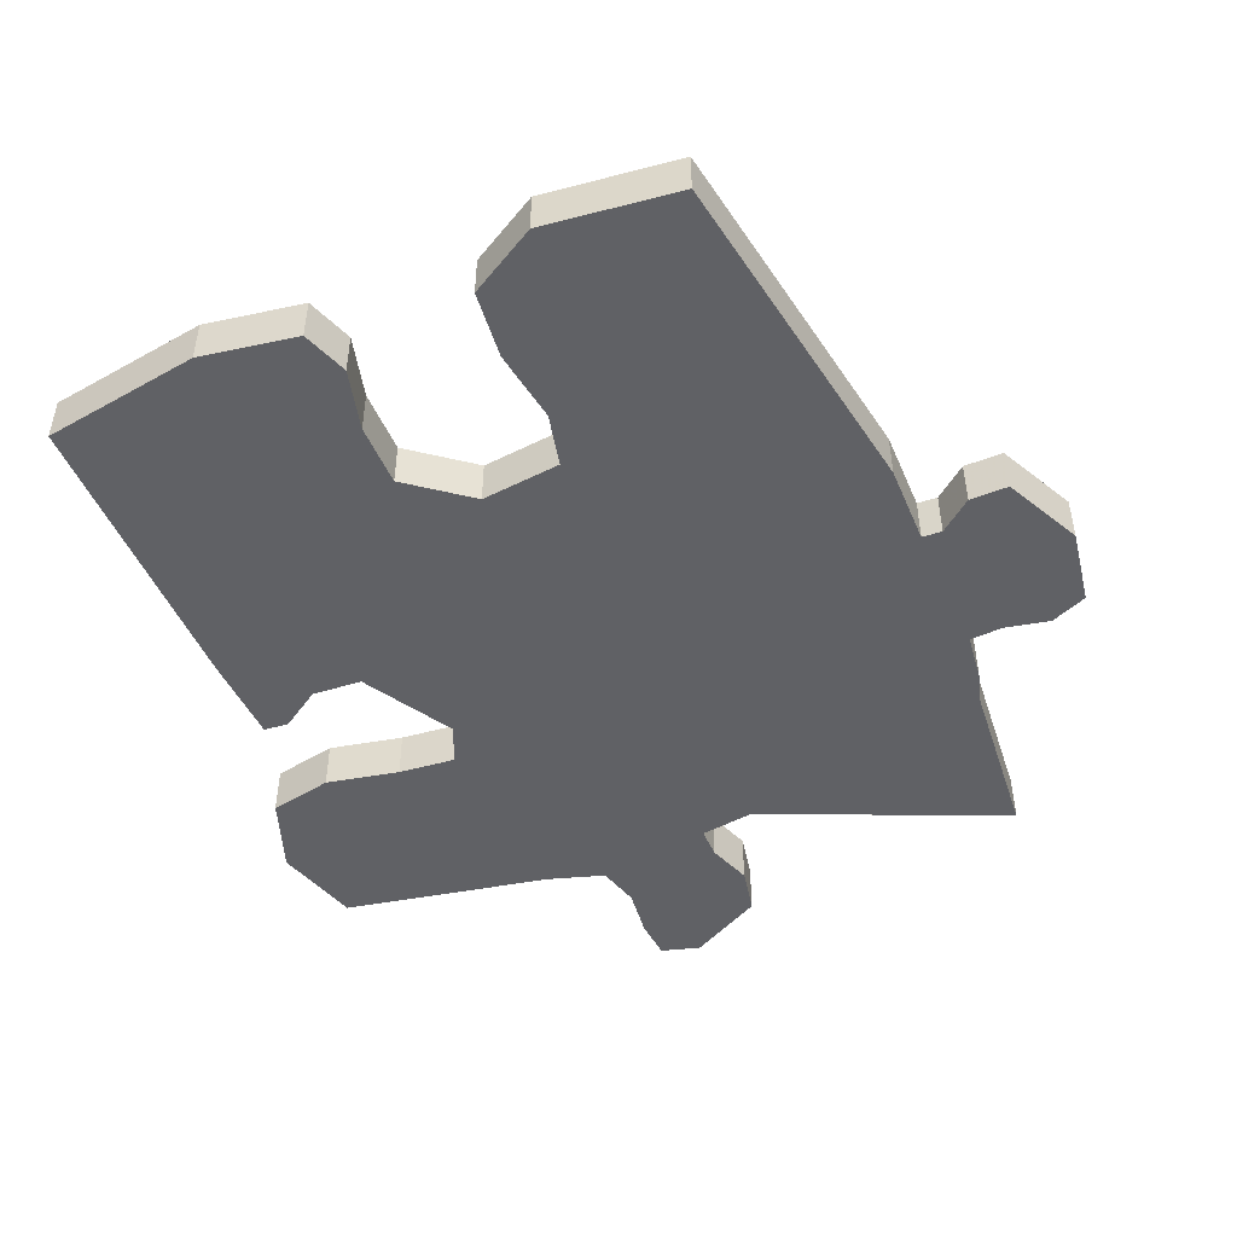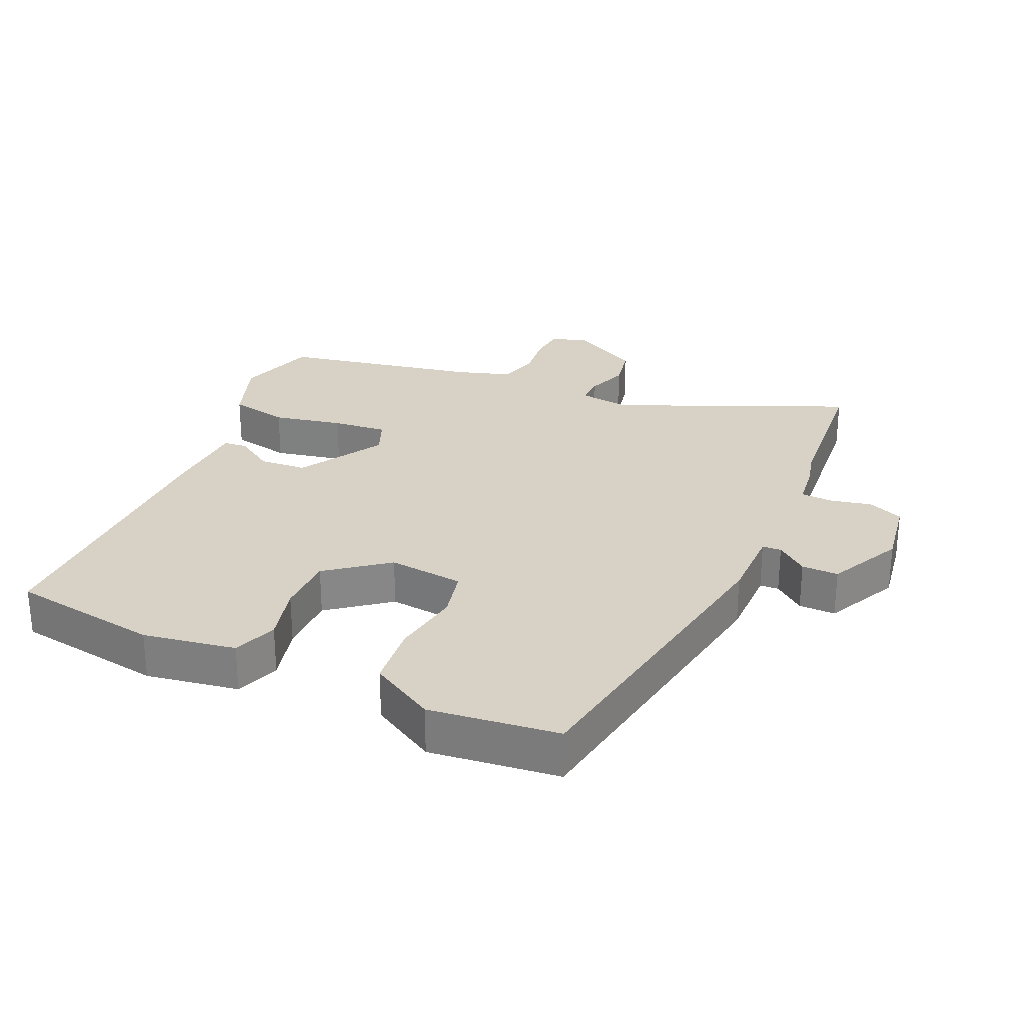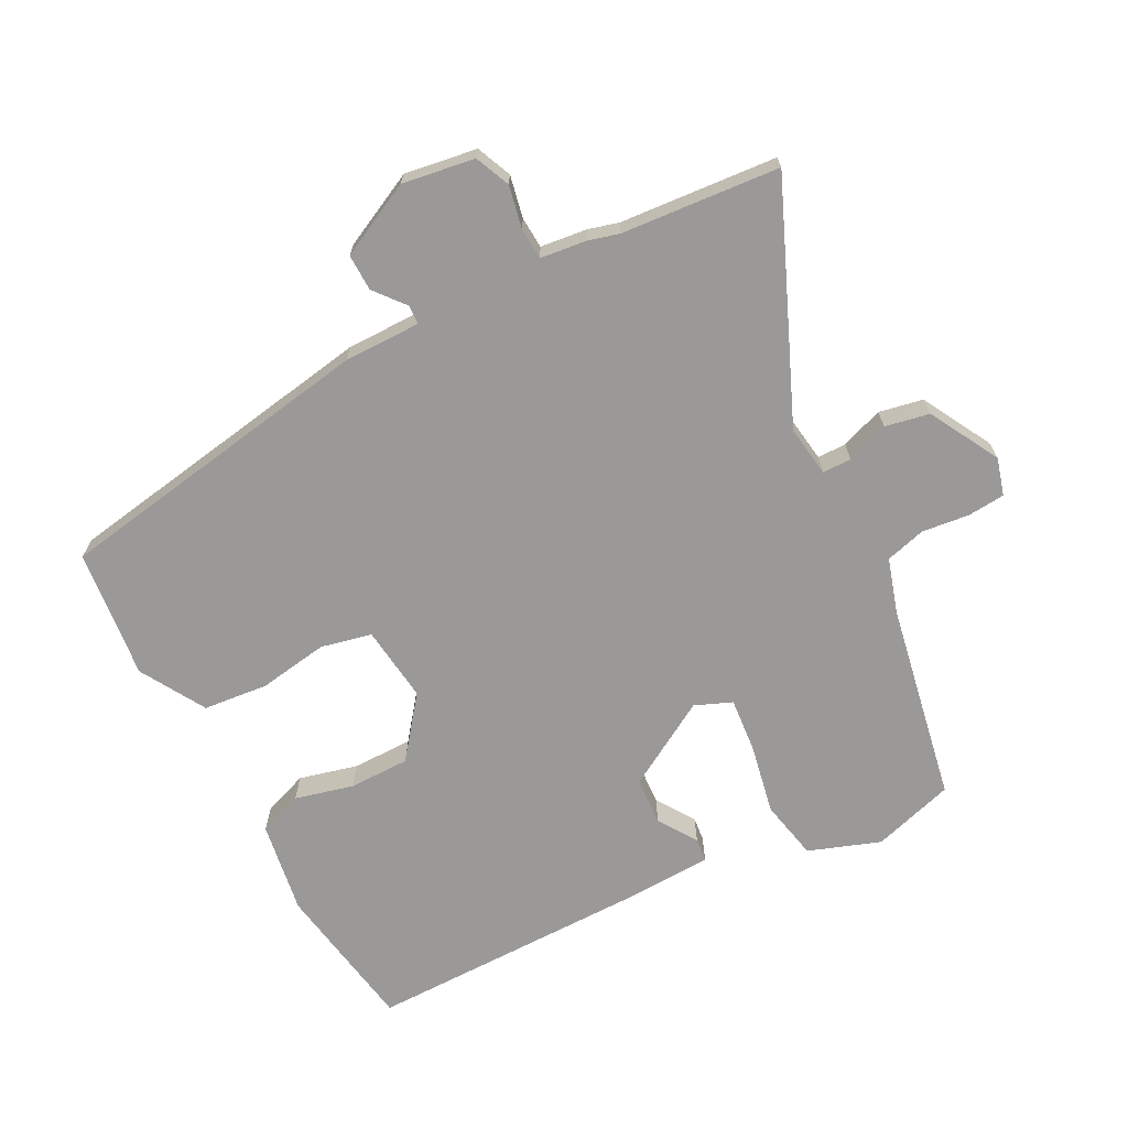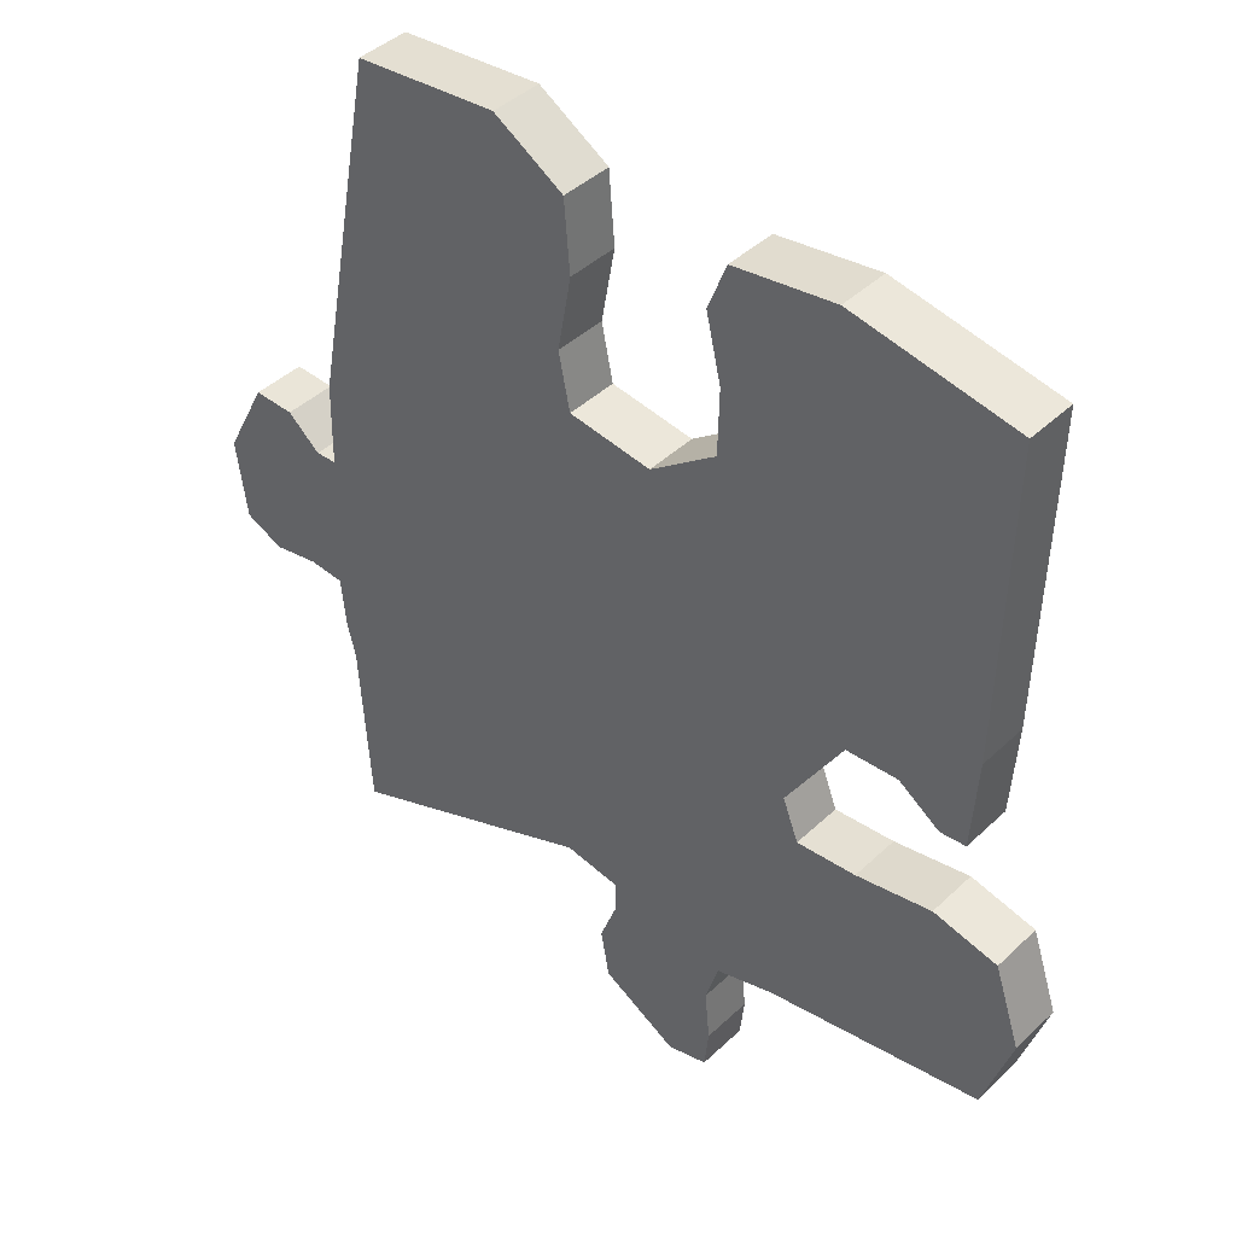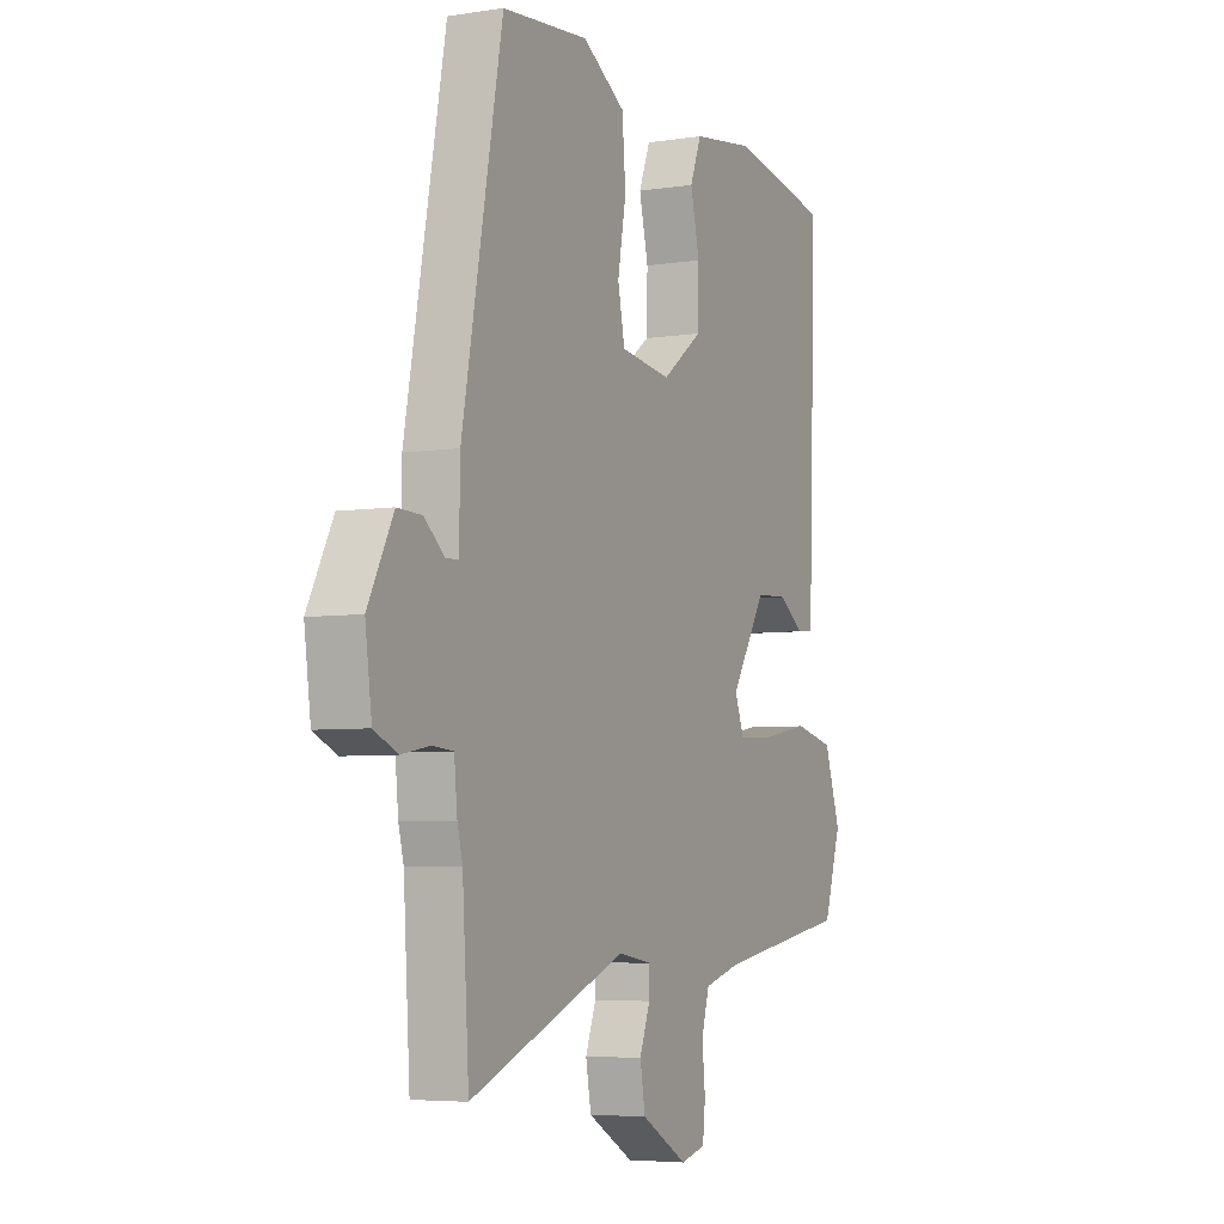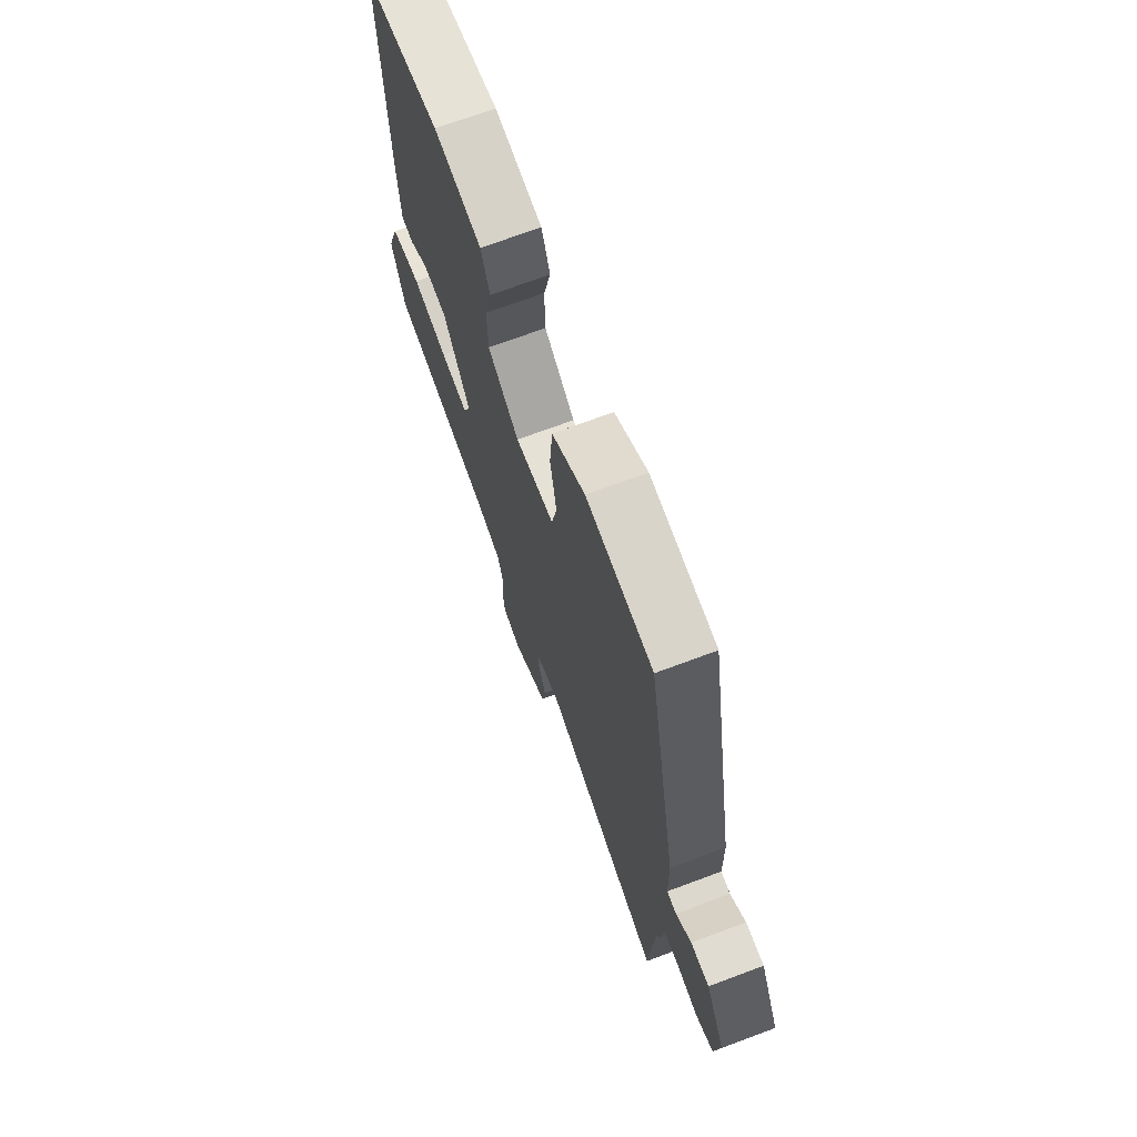
<metadata>
{"format":"obj","ext":"obj","renderer":"f3d","projection":"perspective","resolution":1024,"background":"white","views":[{"elev":-48.0,"azim":21.5,"up":"+Y"},{"elev":27.6,"azim":22.8,"up":"+Y"},{"elev":-68.9,"azim":116.4,"up":"+Y"},{"elev":42.4,"azim":-138.2,"up":"+Z"},{"elev":-5.2,"azim":116.0,"up":"+Z"},{"elev":70.8,"azim":69.5,"up":"+Z"}]}
</metadata>
<code>
v 0.422 0.07 0.512
v 0.514 0.07 0.018
v 0.516 0.07 -0.099
v 0.545 0.07 -0.1
v 0.591 0.07 -0.061
v 0.647 0.07 -0.059
v 0.705 0.07 -0.171
v 0.69 0.07 -0.282
v 0.637 0.07 -0.306
v 0.572 0.07 -0.294
v 0.524 0.07 -0.298
v 0.517 0.07 -0.369
v 0.505 0.07 -0.416
v 0.49 0.07 -0.657
v 0.132 0.07 -0.513
v 0.054 0.07 -0.526
v 0.055 0.07 -0.57
v 0.079 0.07 -0.634
v 0.067 0.07 -0.702
v -0.039 0.07 -0.763
v -0.096 0.07 -0.748
v -0.102 0.07 -0.691
v -0.095 0.07 -0.619
v -0.113 0.07 -0.558
v -0.196 0.07 -0.534
v -0.501 0.07 -0.483
v -0.541 0.07 -0.359
v -0.504 0.07 -0.249
v -0.413 0.07 -0.228
v -0.306 0.07 -0.247
v -0.222 0.07 -0.253
v -0.2 0.07 -0.196
v -0.28 0.07 -0.066
v -0.353 0.07 -0.063
v -0.411 0.07 -0.103
v -0.447 0.07 -0.1
v -0.455 0.07 0.029
v -0.465 0.07 0.467
v -0.237 0.07 0.509
v -0.095 0.07 0.489
v -0.069 0.07 0.422
v -0.09 0.07 0.332
v -0.088 0.07 0.24
v 0.005 0.07 0.171
v 0.121 0.07 0.187
v 0.137 0.07 0.265
v 0.118 0.07 0.371
v 0.126 0.07 0.47
v 0.224 0.07 0.53
v 0.422 0 0.512
v 0.514 0 0.018
v 0.516 0 -0.099
v 0.545 0 -0.1
v 0.591 0 -0.061
v 0.647 0 -0.059
v 0.705 0 -0.171
v 0.69 0 -0.282
v 0.637 0 -0.306
v 0.572 0 -0.294
v 0.524 0 -0.298
v 0.517 0 -0.369
v 0.505 0 -0.416
v 0.49 0 -0.657
v 0.132 0 -0.513
v 0.054 0 -0.526
v 0.055 0 -0.57
v 0.079 0 -0.634
v 0.067 0 -0.702
v -0.039 0 -0.763
v -0.096 0 -0.748
v -0.102 0 -0.691
v -0.095 0 -0.619
v -0.113 0 -0.558
v -0.196 0 -0.534
v -0.501 0 -0.483
v -0.541 0 -0.359
v -0.504 0 -0.249
v -0.413 0 -0.228
v -0.306 0 -0.247
v -0.222 0 -0.253
v -0.2 0 -0.196
v -0.28 0 -0.066
v -0.353 0 -0.063
v -0.411 0 -0.103
v -0.447 0 -0.1
v -0.455 0 0.029
v -0.465 0 0.467
v -0.237 0 0.509
v -0.095 0 0.489
v -0.069 0 0.422
v -0.09 0 0.332
v -0.088 0 0.24
v 0.005 0 0.171
v 0.121 0 0.187
v 0.137 0 0.265
v 0.118 0 0.371
v 0.126 0 0.47
v 0.224 0 0.53
f 1 2 3
f 49 1 3
f 48 49 3
f 47 48 3
f 46 47 3
f 45 46 3
f 44 45 3
f 40 41 42
f 39 40 42
f 38 39 42
f 37 38 42
f 36 37 42
f 35 36 42
f 34 35 42
f 33 34 42 43
f 32 33 43 44
f 28 29 30
f 27 28 30
f 26 27 30
f 25 26 30
f 24 25 30 31
f 21 22 23
f 20 21 23
f 19 20 23
f 18 19 23
f 17 18 23
f 16 17 23 24
f 13 14 15
f 13 15 16
f 12 13 16
f 11 12 16
f 8 9 10
f 7 8 10
f 6 7 10
f 5 6 10
f 4 5 10
f 3 4 10 11
f 31 32 44
f 24 31 44
f 16 24 44
f 11 16 44
f 3 11 44
f 52 51 50
f 52 50 98
f 52 98 97
f 52 97 96
f 52 96 95
f 52 95 94
f 52 94 93
f 91 90 89
f 91 89 88
f 91 88 87
f 91 87 86
f 91 86 85
f 91 85 84
f 91 84 83
f 92 91 83 82
f 93 92 82 81
f 79 78 77
f 79 77 76
f 79 76 75
f 79 75 74
f 80 79 74 73
f 72 71 70
f 72 70 69
f 72 69 68
f 72 68 67
f 72 67 66
f 73 72 66 65
f 64 63 62
f 65 64 62
f 65 62 61
f 65 61 60
f 59 58 57
f 59 57 56
f 59 56 55
f 59 55 54
f 59 54 53
f 60 59 53 52
f 93 81 80
f 93 80 73
f 93 73 65
f 93 65 60
f 93 60 52
f 1 50 51 2
f 2 51 52 3
f 3 52 53 4
f 4 53 54 5
f 5 54 55 6
f 6 55 56 7
f 7 56 57 8
f 8 57 58 9
f 9 58 59 10
f 10 59 60 11
f 11 60 61 12
f 12 61 62 13
f 13 62 63 14
f 14 63 64 15
f 15 64 65 16
f 16 65 66 17
f 17 66 67 18
f 18 67 68 19
f 19 68 69 20
f 20 69 70 21
f 21 70 71 22
f 22 71 72 23
f 23 72 73 24
f 24 73 74 25
f 25 74 75 26
f 26 75 76 27
f 27 76 77 28
f 28 77 78 29
f 29 78 79 30
f 30 79 80 31
f 31 80 81 32
f 32 81 82 33
f 33 82 83 34
f 34 83 84 35
f 35 84 85 36
f 36 85 86 37
f 37 86 87 38
f 38 87 88 39
f 39 88 89 40
f 40 89 90 41
f 41 90 91 42
f 42 91 92 43
f 43 92 93 44
f 44 93 94 45
f 45 94 95 46
f 46 95 96 47
f 47 96 97 48
f 48 97 98 49
f 49 98 50 1

</code>
